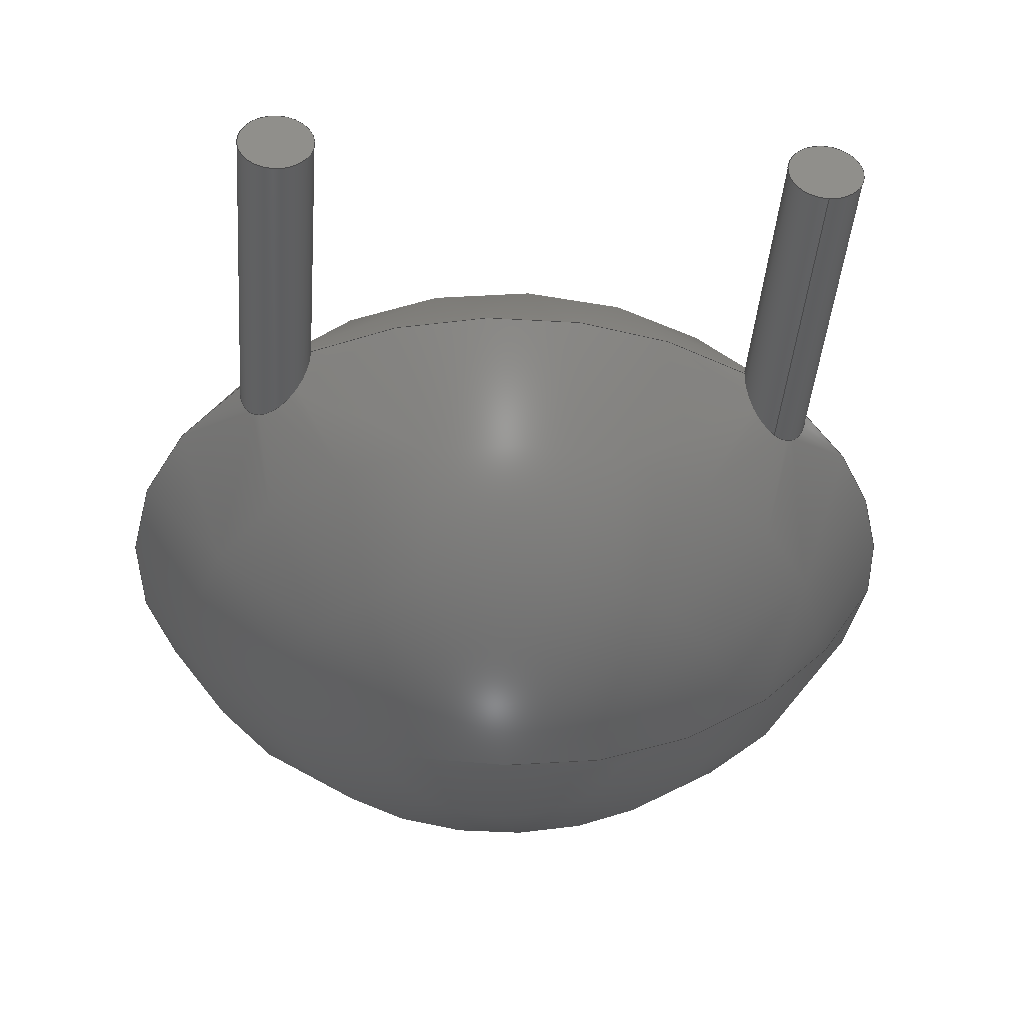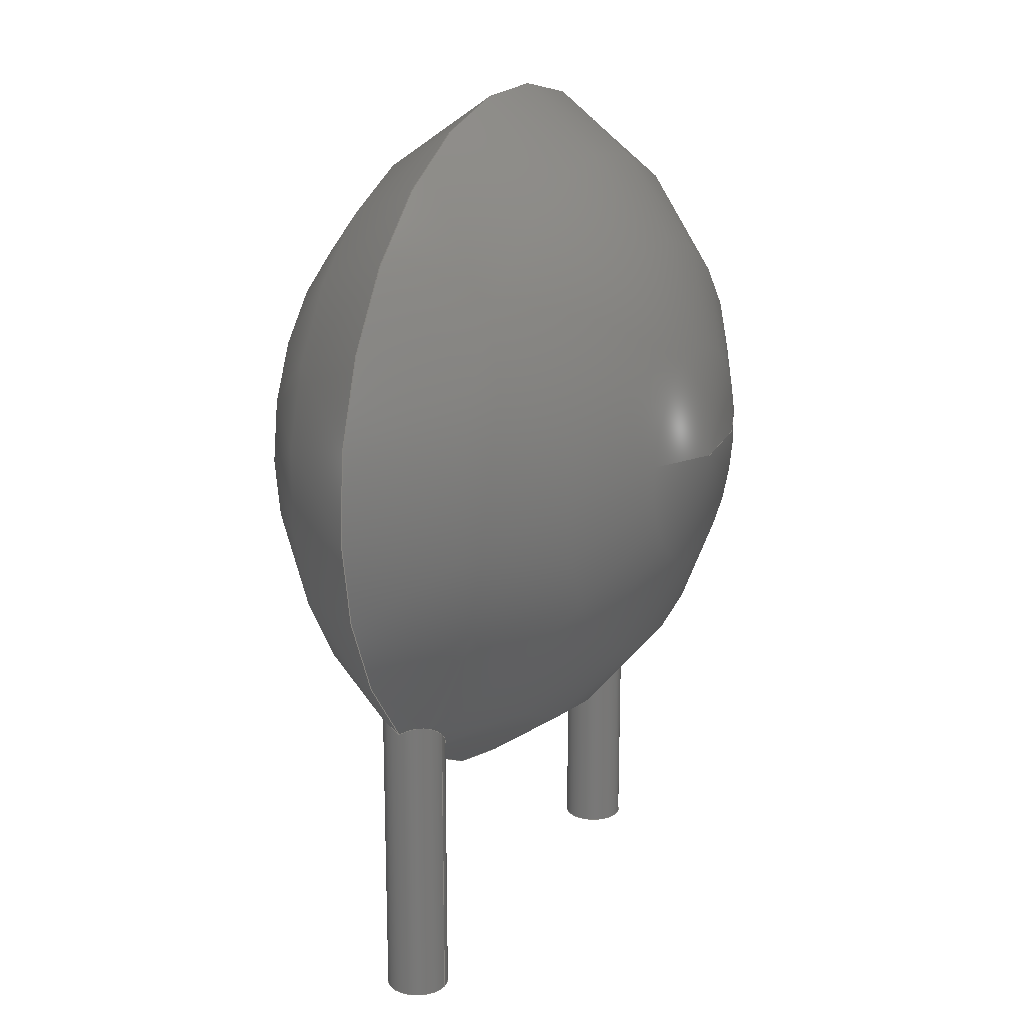
<metadata>
{"format":"step","ext":"step","renderer":"f3d","projection":"perspective","resolution":1024,"background":"white","views":[{"elev":-39.7,"azim":175.8,"up":"+Y"},{"elev":18.9,"azim":116.2,"up":"+Z"}]}
</metadata>
<code>
ISO-10303-21;
DATA;
#1=APPLICATION_PROTOCOL_DEFINITION('committee draft','automotive_design',1997,#2);
#2=APPLICATION_CONTEXT('core data for automotive mechanical design processes');
#3=SHAPE_DEFINITION_REPRESENTATION(#4,#10);
#4=PRODUCT_DEFINITION_SHAPE('','',#5);
#5=PRODUCT_DEFINITION('design','',#6,#9);
#6=PRODUCT_DEFINITION_FORMATION('','',#7);
#7=PRODUCT('C_Disc_D80mm_W50mm_P500mm','C_Disc_D80mm_W50mm_P500mm','',(#8));
#8=MECHANICAL_CONTEXT('',#2,'mechanical');
#9=PRODUCT_DEFINITION_CONTEXT('part definition',#2,'design');
#10=ADVANCED_BREP_SHAPE_REPRESENTATION('',(#11,#15),#325);
#11=AXIS2_PLACEMENT_3D('',#12,#13,#14);
#12=CARTESIAN_POINT('',(0,0,0));
#13=DIRECTION('',(0,0,1));
#14=DIRECTION('',(1,0,-0));
#15=MANIFOLD_SOLID_BREP('',#16);
#16=CLOSED_SHELL('',(#17,#33,#150,#228,#299,#317));
#17=ADVANCED_FACE('',(#18),#29,.T.);
#18=FACE_BOUND('',#19,.F.);
#19=EDGE_LOOP('',(#20));
#20=ORIENTED_EDGE('',*,*,#21,.T.);
#21=EDGE_CURVE('',#22,#22,#24,.T.);
#22=VERTEX_POINT('',#23);
#23=CARTESIAN_POINT('',(5,0.35,-2));
#24=CIRCLE('',#25,0.35);
#25=AXIS2_PLACEMENT_3D('',#26,#27,#28);
#26=CARTESIAN_POINT('',(5,0,-2));
#27=DIRECTION('',(0,-0,1));
#28=DIRECTION('',(1.144e-17,1,0));
#29=PLANE('',#30);
#30=AXIS2_PLACEMENT_3D('',#23,#31,#32);
#31=DIRECTION('',(-0,0,-1));
#32=DIRECTION('',(-1.144e-17,-1,0));
#33=ADVANCED_FACE('',(#34),#147,.T.);
#34=FACE_BOUND('',#35,.F.);
#35=EDGE_LOOP('',(#36,#37,#43,#63,#112,#146));
#36=ORIENTED_EDGE('',*,*,#21,.F.);
#37=ORIENTED_EDGE('',*,*,#38,.T.);
#38=EDGE_CURVE('',#22,#39,#41,.T.);
#39=VERTEX_POINT('',#40);
#40=CARTESIAN_POINT('',(5,0.35,1.226));
#41=LINE('',#23,#42);
#42=VECTOR('',#13,1);
#43=ORIENTED_EDGE('',*,*,#44,.T.);
#44=EDGE_CURVE('',#39,#45,#47,.T.);
#45=VERTEX_POINT('',#46);
#46=CARTESIAN_POINT('',(4.65,9.992e-16,0.7269));
#47=B_SPLINE_CURVE_WITH_KNOTS('',8,(#40,#48,#49,#50,#51,#52,#53,#54,#55,#56,#57,#58,#59,#60,#61,#62),.UNSPECIFIED.,.F.,.F.,(9,7,9),(0,0.4964,1),.UNSPECIFIED.);
#48=CARTESIAN_POINT('',(4.963,0.35,1.194));
#49=CARTESIAN_POINT('',(4.928,0.3456,1.161));
#50=CARTESIAN_POINT('',(4.895,0.3375,1.127));
#51=CARTESIAN_POINT('',(4.863,0.326,1.093));
#52=CARTESIAN_POINT('',(4.833,0.3114,1.059));
#53=CARTESIAN_POINT('',(4.805,0.294,1.025));
#54=CARTESIAN_POINT('',(4.78,0.2739,0.9916));
#55=CARTESIAN_POINT('',(4.733,0.2281,0.9257));
#56=CARTESIAN_POINT('',(4.711,0.2025,0.8933));
#57=CARTESIAN_POINT('',(4.693,0.1744,0.8617));
#58=CARTESIAN_POINT('',(4.677,0.1439,0.8312));
#59=CARTESIAN_POINT('',(4.664,0.1111,0.8021));
#60=CARTESIAN_POINT('',(4.655,0.07601,0.7747));
#61=CARTESIAN_POINT('',(4.65,0.03895,0.7495));
#62=CARTESIAN_POINT('',(4.65,-1.332e-15,0.7269));
#63=ORIENTED_EDGE('',*,*,#64,.T.);
#64=EDGE_CURVE('',#45,#65,#67,.T.);
#65=VERTEX_POINT('',#66);
#66=CARTESIAN_POINT('',(5.35,9.992e-16,1.293));
#67=B_SPLINE_CURVE_WITH_KNOTS('',8,(#68,#69,#70,#71,#72,#73,#74,#75,#76,#77,#78,#79,#80,#81,#82,#83,#84,#85,#86,#87,#88,#89,#90,#91,#92,#93,#94,#95,#96,#97,#98,#99,#100,#101,#102,#103,#104,#105,#106,#107,#108,#109,#110,#111),.UNSPECIFIED.,.F.,.F.,(9,7,7,7,7,7,9),(0,0.1927,0.3679,0.5141,0.646,0.8064,1),.UNSPECIFIED.);
#68=CARTESIAN_POINT('',(4.65,1.11e-15,0.7269));
#69=CARTESIAN_POINT('',(4.65,-0.02273,0.7401));
#70=CARTESIAN_POINT('',(4.652,-0.045,0.7543));
#71=CARTESIAN_POINT('',(4.655,-0.0668,0.7694));
#72=CARTESIAN_POINT('',(4.66,-0.08811,0.7855));
#73=CARTESIAN_POINT('',(4.666,-0.1089,0.8024));
#74=CARTESIAN_POINT('',(4.673,-0.1292,0.8202));
#75=CARTESIAN_POINT('',(4.682,-0.1488,0.8389));
#76=CARTESIAN_POINT('',(4.702,-0.1852,0.8761));
#77=CARTESIAN_POINT('',(4.713,-0.202,0.8945));
#78=CARTESIAN_POINT('',(4.725,-0.2182,0.9136));
#79=CARTESIAN_POINT('',(4.738,-0.2339,0.9334));
#80=CARTESIAN_POINT('',(4.752,-0.2488,0.9539));
#81=CARTESIAN_POINT('',(4.767,-0.2631,0.9751));
#82=CARTESIAN_POINT('',(4.784,-0.2764,0.997));
#83=CARTESIAN_POINT('',(4.818,-0.2992,1.038));
#84=CARTESIAN_POINT('',(4.834,-0.3089,1.058));
#85=CARTESIAN_POINT('',(4.851,-0.3178,1.078));
#86=CARTESIAN_POINT('',(4.869,-0.3259,1.098));
#87=CARTESIAN_POINT('',(4.888,-0.333,1.119));
#88=CARTESIAN_POINT('',(4.908,-0.339,1.14));
#89=CARTESIAN_POINT('',(4.93,-0.3437,1.161));
#90=CARTESIAN_POINT('',(4.973,-0.3495,1.201));
#91=CARTESIAN_POINT('',(4.994,-0.3511,1.221));
#92=CARTESIAN_POINT('',(5.016,-0.3511,1.24));
#93=CARTESIAN_POINT('',(5.039,-0.3496,1.259));
#94=CARTESIAN_POINT('',(5.062,-0.3463,1.277));
#95=CARTESIAN_POINT('',(5.084,-0.3411,1.294));
#96=CARTESIAN_POINT('',(5.107,-0.334,1.309));
#97=CARTESIAN_POINT('',(5.156,-0.3147,1.339));
#98=CARTESIAN_POINT('',(5.181,-0.3017,1.353));
#99=CARTESIAN_POINT('',(5.205,-0.2864,1.364));
#100=CARTESIAN_POINT('',(5.228,-0.2691,1.373));
#101=CARTESIAN_POINT('',(5.248,-0.2501,1.378));
#102=CARTESIAN_POINT('',(5.266,-0.2299,1.38));
#103=CARTESIAN_POINT('',(5.282,-0.209,1.379));
#104=CARTESIAN_POINT('',(5.311,-0.1634,1.373));
#105=CARTESIAN_POINT('',(5.323,-0.1387,1.367));
#106=CARTESIAN_POINT('',(5.333,-0.1145,1.358));
#107=CARTESIAN_POINT('',(5.34,-0.09069,1.348));
#108=CARTESIAN_POINT('',(5.345,-0.06737,1.336));
#109=CARTESIAN_POINT('',(5.348,-0.04451,1.323));
#110=CARTESIAN_POINT('',(5.35,-0.02208,1.309));
#111=CARTESIAN_POINT('',(5.35,1.11e-15,1.293));
#112=ORIENTED_EDGE('',*,*,#113,.T.);
#113=EDGE_CURVE('',#65,#39,#114,.T.);
#114=B_SPLINE_CURVE_WITH_KNOTS('',7,(#115,#116,#117,#118,#119,#120,#121,#122,#123,#124,#125,#126,#127,#128,#129,#130,#131,#132,#133,#134,#135,#136,#137,#138,#139,#140,#141,#142,#143,#144,#145,#40),.UNSPECIFIED.,.F.,.F.,(8,6,6,6,6,8),(0,0.2645,0.4315,0.5568,0.7656,1),.UNSPECIFIED.);
#115=CARTESIAN_POINT('',(5.35,-1.332e-15,1.293));
#116=CARTESIAN_POINT('',(5.35,0.01505,1.304));
#117=CARTESIAN_POINT('',(5.349,0.0307,1.314));
#118=CARTESIAN_POINT('',(5.348,0.04713,1.324));
#119=CARTESIAN_POINT('',(5.345,0.06447,1.334));
#120=CARTESIAN_POINT('',(5.341,0.08296,1.343));
#121=CARTESIAN_POINT('',(5.335,0.1027,1.352));
#122=CARTESIAN_POINT('',(5.322,0.1378,1.365));
#123=CARTESIAN_POINT('',(5.316,0.1513,1.369));
#124=CARTESIAN_POINT('',(5.309,0.1648,1.373));
#125=CARTESIAN_POINT('',(5.302,0.1781,1.376));
#126=CARTESIAN_POINT('',(5.294,0.1912,1.377));
#127=CARTESIAN_POINT('',(5.285,0.2038,1.378));
#128=CARTESIAN_POINT('',(5.268,0.2251,1.378));
#129=CARTESIAN_POINT('',(5.261,0.234,1.378));
#130=CARTESIAN_POINT('',(5.253,0.2425,1.377));
#131=CARTESIAN_POINT('',(5.245,0.2507,1.375));
#132=CARTESIAN_POINT('',(5.236,0.2585,1.373));
#133=CARTESIAN_POINT('',(5.228,0.266,1.37));
#134=CARTESIAN_POINT('',(5.204,0.2848,1.362));
#135=CARTESIAN_POINT('',(5.189,0.2954,1.356));
#136=CARTESIAN_POINT('',(5.174,0.3049,1.349));
#137=CARTESIAN_POINT('',(5.158,0.3132,1.34));
#138=CARTESIAN_POINT('',(5.142,0.3205,1.331));
#139=CARTESIAN_POINT('',(5.127,0.3267,1.322));
#140=CARTESIAN_POINT('',(5.094,0.3378,1.3));
#141=CARTESIAN_POINT('',(5.077,0.3422,1.288));
#142=CARTESIAN_POINT('',(5.06,0.3455,1.275));
#143=CARTESIAN_POINT('',(5.045,0.3478,1.263));
#144=CARTESIAN_POINT('',(5.029,0.3493,1.251));
#145=CARTESIAN_POINT('',(5.015,0.35,1.238));
#146=ORIENTED_EDGE('',*,*,#38,.F.);
#147=CYLINDRICAL_SURFACE('',#148,0.35);
#148=AXIS2_PLACEMENT_3D('',#26,#149,#28);
#149=DIRECTION('',(0,-0,-1));
#150=ADVANCED_FACE('',(#151),#226,.T.);
#151=FACE_BOUND('',#152,.T.);
#152=EDGE_LOOP('',(#153,#163,#164,#112,#43,#171,#175,#224));
#153=ORIENTED_EDGE('',*,*,#154,.F.);
#154=EDGE_CURVE('',#155,#157,#159,.T.);
#155=VERTEX_POINT('',#156);
#156=CARTESIAN_POINT('',(2.5,2.5,4.1));
#157=VERTEX_POINT('',#158);
#158=CARTESIAN_POINT('',(-1.5,9.992e-16,4.1));
#159=CIRCLE('',#160,4.45);
#160=AXIS2_PLACEMENT_3D('',#161,#27,#162);
#161=CARTESIAN_POINT('',(2.5,-1.95,4.1));
#162=DIRECTION('',(2.121e-16,1,0));
#163=ORIENTED_EDGE('',*,*,#154,.T.);
#164=ORIENTED_EDGE('',*,*,#165,.F.);
#165=EDGE_CURVE('',#65,#157,#166,.T.);
#166=CIRCLE('',#167,4);
#167=AXIS2_PLACEMENT_3D('',#168,#169,#170);
#168=CARTESIAN_POINT('',(2.5,9.992e-16,4.1));
#169=DIRECTION('',(0,-1,0));
#170=DIRECTION('',(-1,0,0));
#171=ORIENTED_EDGE('',*,*,#172,.F.);
#172=EDGE_CURVE('',#173,#45,#166,.T.);
#173=VERTEX_POINT('',#174);
#174=CARTESIAN_POINT('',(0.35,9.992e-16,0.7269));
#175=ORIENTED_EDGE('',*,*,#176,.T.);
#176=EDGE_CURVE('',#173,#177,#179,.T.);
#177=VERTEX_POINT('',#178);
#178=CARTESIAN_POINT('',(-0.35,9.992e-16,1.293));
#179=B_SPLINE_CURVE_WITH_KNOTS('',8,(#180,#181,#182,#183,#184,#185,#186,#187,#188,#189,#190,#191,#192,#193,#194,#195,#196,#197,#198,#199,#200,#201,#202,#203,#204,#205,#206,#207,#208,#209,#210,#211,#212,#213,#214,#215,#216,#217,#218,#219,#220,#221,#222,#223),.UNSPECIFIED.,.F.,.F.,(9,7,7,7,7,7,9),(0,0.1927,0.3679,0.5141,0.646,0.8064,1),.UNSPECIFIED.);
#180=CARTESIAN_POINT('',(0.35,-1.332e-15,0.7269));
#181=CARTESIAN_POINT('',(0.35,0.02273,0.7401));
#182=CARTESIAN_POINT('',(0.3483,0.045,0.7543));
#183=CARTESIAN_POINT('',(0.3451,0.0668,0.7694));
#184=CARTESIAN_POINT('',(0.3403,0.08811,0.7855));
#185=CARTESIAN_POINT('',(0.3341,0.1089,0.8024));
#186=CARTESIAN_POINT('',(0.3265,0.1292,0.8202));
#187=CARTESIAN_POINT('',(0.3175,0.1488,0.8389));
#188=CARTESIAN_POINT('',(0.2976,0.1852,0.8761));
#189=CARTESIAN_POINT('',(0.287,0.202,0.8945));
#190=CARTESIAN_POINT('',(0.2752,0.2182,0.9136));
#191=CARTESIAN_POINT('',(0.2622,0.2339,0.9334));
#192=CARTESIAN_POINT('',(0.248,0.2488,0.9539));
#193=CARTESIAN_POINT('',(0.2325,0.2631,0.9751));
#194=CARTESIAN_POINT('',(0.2158,0.2764,0.997));
#195=CARTESIAN_POINT('',(0.1825,0.2992,1.038));
#196=CARTESIAN_POINT('',(0.1664,0.3089,1.058));
#197=CARTESIAN_POINT('',(0.1493,0.3178,1.078));
#198=CARTESIAN_POINT('',(0.1311,0.3259,1.098));
#199=CARTESIAN_POINT('',(0.1119,0.333,1.119));
#200=CARTESIAN_POINT('',(0.09157,0.339,1.14));
#201=CARTESIAN_POINT('',(0.07013,0.3437,1.161));
#202=CARTESIAN_POINT('',(0.02732,0.3495,1.201));
#203=CARTESIAN_POINT('',(0.00608,0.3511,1.221));
#204=CARTESIAN_POINT('',(-0.01595,0.3511,1.24));
#205=CARTESIAN_POINT('',(-0.03856,0.3496,1.259));
#206=CARTESIAN_POINT('',(-0.06151,0.3463,1.277));
#207=CARTESIAN_POINT('',(-0.0845,0.3411,1.294));
#208=CARTESIAN_POINT('',(-0.1072,0.334,1.309));
#209=CARTESIAN_POINT('',(-0.1559,0.3147,1.339));
#210=CARTESIAN_POINT('',(-0.1814,0.3017,1.353));
#211=CARTESIAN_POINT('',(-0.2054,0.2864,1.364));
#212=CARTESIAN_POINT('',(-0.2278,0.2691,1.373));
#213=CARTESIAN_POINT('',(-0.2481,0.2501,1.378));
#214=CARTESIAN_POINT('',(-0.2661,0.2299,1.38));
#215=CARTESIAN_POINT('',(-0.2818,0.209,1.379));
#216=CARTESIAN_POINT('',(-0.311,0.1634,1.373));
#217=CARTESIAN_POINT('',(-0.3233,0.1387,1.367));
#218=CARTESIAN_POINT('',(-0.3328,0.1145,1.358));
#219=CARTESIAN_POINT('',(-0.34,0.09069,1.348));
#220=CARTESIAN_POINT('',(-0.3451,0.06737,1.336));
#221=CARTESIAN_POINT('',(-0.3484,0.04451,1.323));
#222=CARTESIAN_POINT('',(-0.35,0.02208,1.309));
#223=CARTESIAN_POINT('',(-0.35,-1.332e-15,1.293));
#224=ORIENTED_EDGE('',*,*,#225,.F.);
#225=EDGE_CURVE('',#157,#177,#166,.T.);
#226=SPHERICAL_SURFACE('',#227,4.45);
#227=AXIS2_PLACEMENT_3D('',#161,#169,#170);
#228=ADVANCED_FACE('',(#229),#297,.T.);
#229=FACE_BOUND('',#230,.T.);
#230=EDGE_LOOP('',(#231,#239,#240,#276,#294,#63,#295,#296));
#231=ORIENTED_EDGE('',*,*,#232,.F.);
#232=EDGE_CURVE('',#157,#233,#235,.T.);
#233=VERTEX_POINT('',#234);
#234=CARTESIAN_POINT('',(2.5,-2.5,4.1));
#235=CIRCLE('',#236,4.45);
#236=AXIS2_PLACEMENT_3D('',#237,#13,#238);
#237=CARTESIAN_POINT('',(2.5,1.95,4.1));
#238=DIRECTION('',(-0.8989,-0.4382,0));
#239=ORIENTED_EDGE('',*,*,#225,.T.);
#240=ORIENTED_EDGE('',*,*,#241,.T.);
#241=EDGE_CURVE('',#177,#242,#244,.T.);
#242=VERTEX_POINT('',#243);
#243=CARTESIAN_POINT('',(0,-0.35,1.226));
#244=B_SPLINE_CURVE_WITH_KNOTS('',7,(#245,#246,#247,#248,#249,#250,#251,#252,#253,#254,#255,#256,#257,#258,#259,#260,#261,#262,#263,#264,#265,#266,#267,#268,#269,#270,#271,#272,#273,#274,#275,#243),.UNSPECIFIED.,.F.,.F.,(8,6,6,6,6,8),(0,0.2645,0.4315,0.5568,0.7656,1),.UNSPECIFIED.);
#245=CARTESIAN_POINT('',(-0.35,1.11e-15,1.293));
#246=CARTESIAN_POINT('',(-0.35,-0.01505,1.304));
#247=CARTESIAN_POINT('',(-0.3492,-0.0307,1.314));
#248=CARTESIAN_POINT('',(-0.3476,-0.04713,1.324));
#249=CARTESIAN_POINT('',(-0.345,-0.06447,1.334));
#250=CARTESIAN_POINT('',(-0.341,-0.08296,1.343));
#251=CARTESIAN_POINT('',(-0.3354,-0.1027,1.352));
#252=CARTESIAN_POINT('',(-0.3221,-0.1378,1.365));
#253=CARTESIAN_POINT('',(-0.3162,-0.1513,1.369));
#254=CARTESIAN_POINT('',(-0.3095,-0.1648,1.373));
#255=CARTESIAN_POINT('',(-0.3021,-0.1781,1.376));
#256=CARTESIAN_POINT('',(-0.2939,-0.1912,1.377));
#257=CARTESIAN_POINT('',(-0.285,-0.2038,1.378));
#258=CARTESIAN_POINT('',(-0.2683,-0.2251,1.378));
#259=CARTESIAN_POINT('',(-0.2607,-0.234,1.378));
#260=CARTESIAN_POINT('',(-0.2529,-0.2425,1.377));
#261=CARTESIAN_POINT('',(-0.2448,-0.2507,1.375));
#262=CARTESIAN_POINT('',(-0.2364,-0.2585,1.373));
#263=CARTESIAN_POINT('',(-0.2278,-0.266,1.37));
#264=CARTESIAN_POINT('',(-0.2043,-0.2848,1.362));
#265=CARTESIAN_POINT('',(-0.1892,-0.2954,1.356));
#266=CARTESIAN_POINT('',(-0.1737,-0.3049,1.349));
#267=CARTESIAN_POINT('',(-0.1581,-0.3132,1.34));
#268=CARTESIAN_POINT('',(-0.1424,-0.3205,1.331));
#269=CARTESIAN_POINT('',(-0.1267,-0.3267,1.322));
#270=CARTESIAN_POINT('',(-0.09356,-0.3378,1.3));
#271=CARTESIAN_POINT('',(-0.07674,-0.3422,1.288));
#272=CARTESIAN_POINT('',(-0.06049,-0.3455,1.275));
#273=CARTESIAN_POINT('',(-0.04474,-0.3478,1.263));
#274=CARTESIAN_POINT('',(-0.02944,-0.3493,1.251));
#275=CARTESIAN_POINT('',(-0.01454,-0.35,1.238));
#276=ORIENTED_EDGE('',*,*,#277,.T.);
#277=EDGE_CURVE('',#242,#173,#278,.T.);
#278=B_SPLINE_CURVE_WITH_KNOTS('',8,(#243,#279,#280,#281,#282,#283,#284,#285,#286,#287,#288,#289,#290,#291,#292,#293),.UNSPECIFIED.,.F.,.F.,(9,7,9),(0,0.4964,1),.UNSPECIFIED.);
#279=CARTESIAN_POINT('',(0.03664,-0.35,1.194));
#280=CARTESIAN_POINT('',(0.07175,-0.3456,1.161));
#281=CARTESIAN_POINT('',(0.1053,-0.3375,1.127));
#282=CARTESIAN_POINT('',(0.137,-0.326,1.093));
#283=CARTESIAN_POINT('',(0.1669,-0.3114,1.059));
#284=CARTESIAN_POINT('',(0.1947,-0.294,1.025));
#285=CARTESIAN_POINT('',(0.2204,-0.2739,0.9916));
#286=CARTESIAN_POINT('',(0.2675,-0.2281,0.9257));
#287=CARTESIAN_POINT('',(0.2887,-0.2025,0.8933));
#288=CARTESIAN_POINT('',(0.3074,-0.1744,0.8617));
#289=CARTESIAN_POINT('',(0.3233,-0.1439,0.8312));
#290=CARTESIAN_POINT('',(0.336,-0.1111,0.8021));
#291=CARTESIAN_POINT('',(0.345,-0.07601,0.7747));
#292=CARTESIAN_POINT('',(0.35,-0.03895,0.7495));
#293=CARTESIAN_POINT('',(0.35,1.11e-15,0.7269));
#294=ORIENTED_EDGE('',*,*,#172,.T.);
#295=ORIENTED_EDGE('',*,*,#165,.T.);
#296=ORIENTED_EDGE('',*,*,#232,.T.);
#297=SPHERICAL_SURFACE('',#298,4.45);
#298=AXIS2_PLACEMENT_3D('',#237,#169,#170);
#299=ADVANCED_FACE('',(#300),#315,.T.);
#300=FACE_BOUND('',#301,.F.);
#301=EDGE_LOOP('',(#302,#311,#276,#175,#240,#314));
#302=ORIENTED_EDGE('',*,*,#303,.F.);
#303=EDGE_CURVE('',#304,#304,#306,.T.);
#304=VERTEX_POINT('',#305);
#305=CARTESIAN_POINT('',(2.054e-16,-0.35,-2));
#306=CIRCLE('',#307,0.35);
#307=AXIS2_PLACEMENT_3D('',#308,#309,#310);
#308=CARTESIAN_POINT('',(1.665e-16,0,-2));
#309=DIRECTION('',(-0,0,1));
#310=DIRECTION('',(1.11e-16,-1,0));
#311=ORIENTED_EDGE('',*,*,#312,.T.);
#312=EDGE_CURVE('',#304,#242,#313,.T.);
#313=LINE('',#305,#42);
#314=ORIENTED_EDGE('',*,*,#312,.F.);
#315=CYLINDRICAL_SURFACE('',#316,0.35);
#316=AXIS2_PLACEMENT_3D('',#308,#31,#310);
#317=ADVANCED_FACE('',(#318),#321,.T.);
#318=FACE_BOUND('',#319,.F.);
#319=EDGE_LOOP('',(#320));
#320=ORIENTED_EDGE('',*,*,#303,.T.);
#321=PLANE('',#322);
#322=AXIS2_PLACEMENT_3D('',#305,#323,#324);
#323=DIRECTION('',(0,0,-1));
#324=DIRECTION('',(-1.11e-16,1,0));
#325=( GEOMETRIC_REPRESENTATION_CONTEXT(3) GLOBAL_UNCERTAINTY_ASSIGNED_CONTEXT((#329)) GLOBAL_UNIT_ASSIGNED_CONTEXT((#326,#327,#328)) REPRESENTATION_CONTEXT('Context #1','3D Context with UNIT and UNCERTAINTY') );
#326=( LENGTH_UNIT() NAMED_UNIT(*) SI_UNIT(.MILLI.,.METRE.) );
#327=( NAMED_UNIT(*) PLANE_ANGLE_UNIT() SI_UNIT($,.RADIAN.) );
#328=( NAMED_UNIT(*) SI_UNIT($,.STERADIAN.) SOLID_ANGLE_UNIT() );
#329=UNCERTAINTY_MEASURE_WITH_UNIT(LENGTH_MEASURE(2e-06),#326,'distance_accuracy_value','confusion accuracy');
#330=PRODUCT_TYPE('part',$,(#7));
#331=MECHANICAL_DESIGN_GEOMETRIC_PRESENTATION_REPRESENTATION('',(#332,#340,#341,#349,#350,#351),#325);
#332=STYLED_ITEM('color',(#333),#17);
#333=PRESENTATION_STYLE_ASSIGNMENT((#334));
#334=SURFACE_STYLE_USAGE(.BOTH.,#335);
#335=SURFACE_SIDE_STYLE('',(#336));
#336=SURFACE_STYLE_FILL_AREA(#337);
#337=FILL_AREA_STYLE('',(#338));
#338=FILL_AREA_STYLE_COLOUR('',#339);
#339=COLOUR_RGB('',0.824,0.82,0.781);
#340=STYLED_ITEM('color',(#333),#33);
#341=STYLED_ITEM('color',(#342),#150);
#342=PRESENTATION_STYLE_ASSIGNMENT((#343));
#343=SURFACE_STYLE_USAGE(.BOTH.,#344);
#344=SURFACE_SIDE_STYLE('',(#345));
#345=SURFACE_STYLE_FILL_AREA(#346);
#346=FILL_AREA_STYLE('',(#347));
#347=FILL_AREA_STYLE_COLOUR('',#348);
#348=COLOUR_RGB('',0.809,0.426,0.148);
#349=STYLED_ITEM('color',(#342),#228);
#350=STYLED_ITEM('color',(#333),#299);
#351=STYLED_ITEM('color',(#333),#317);
ENDSEC;
END-ISO-10303-21;


</code>
